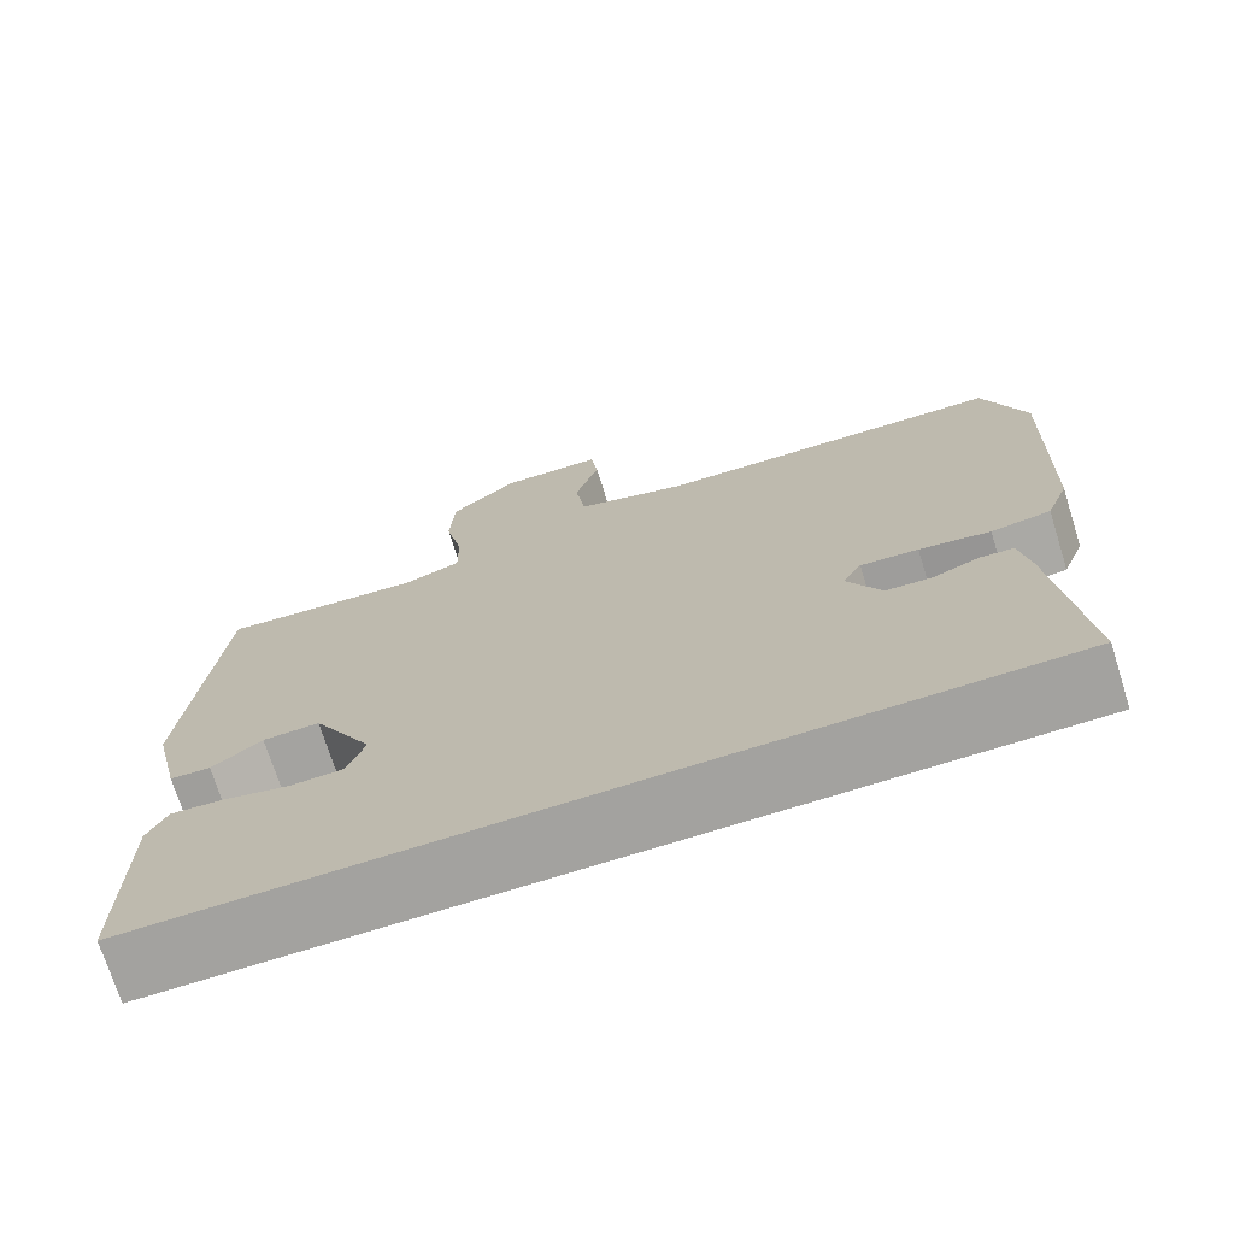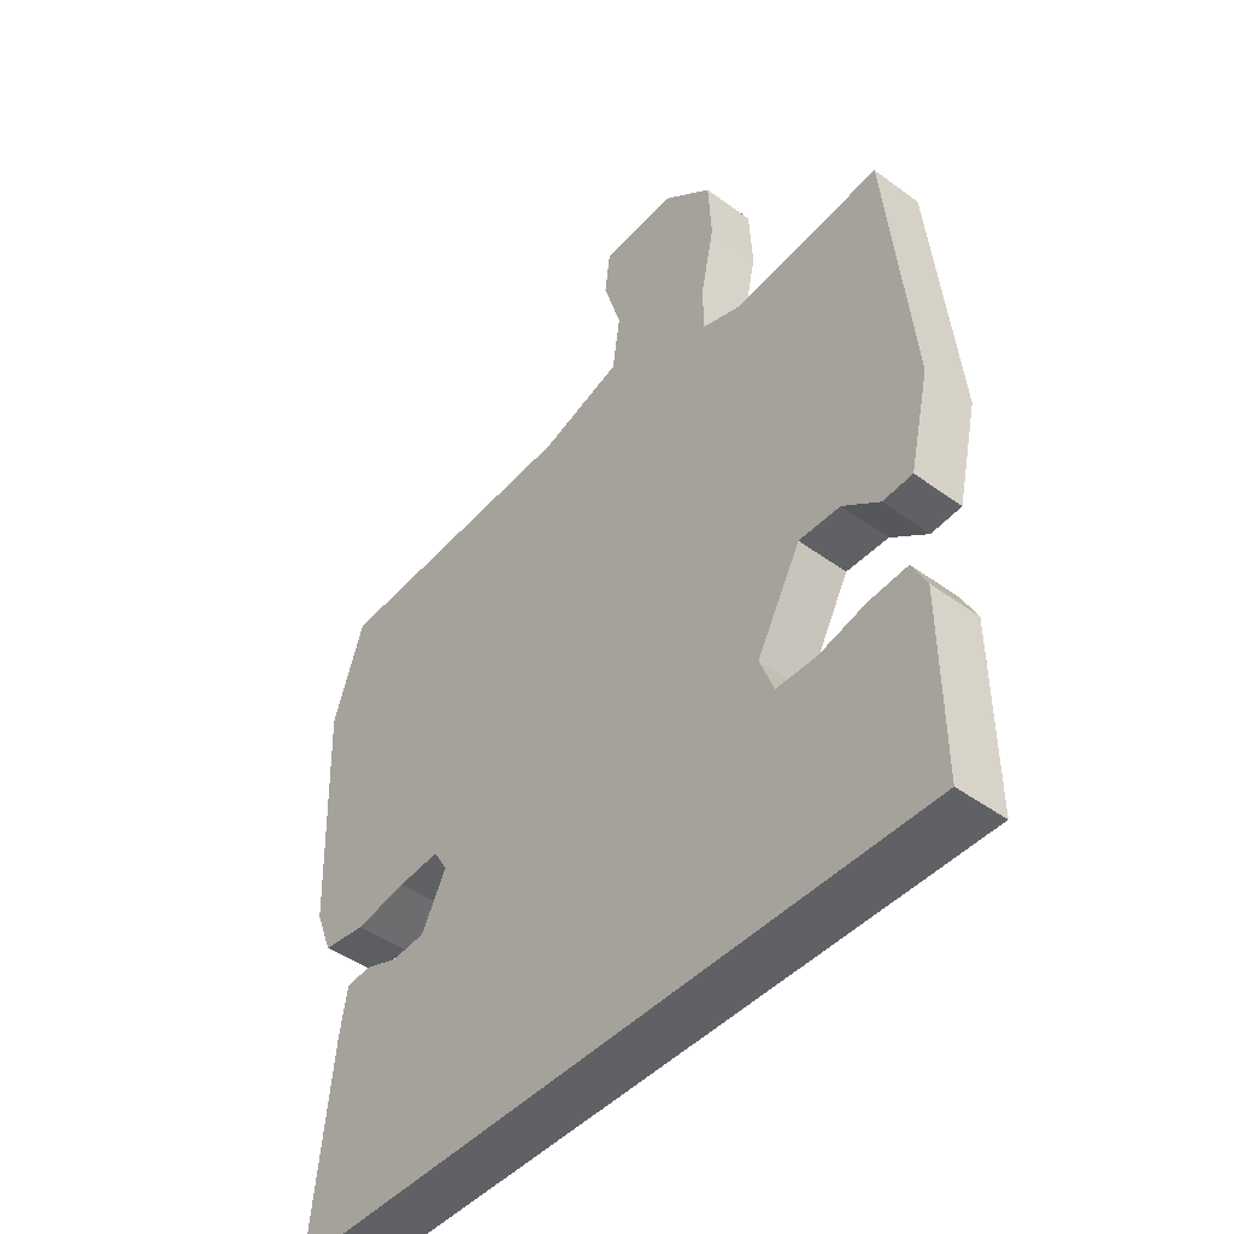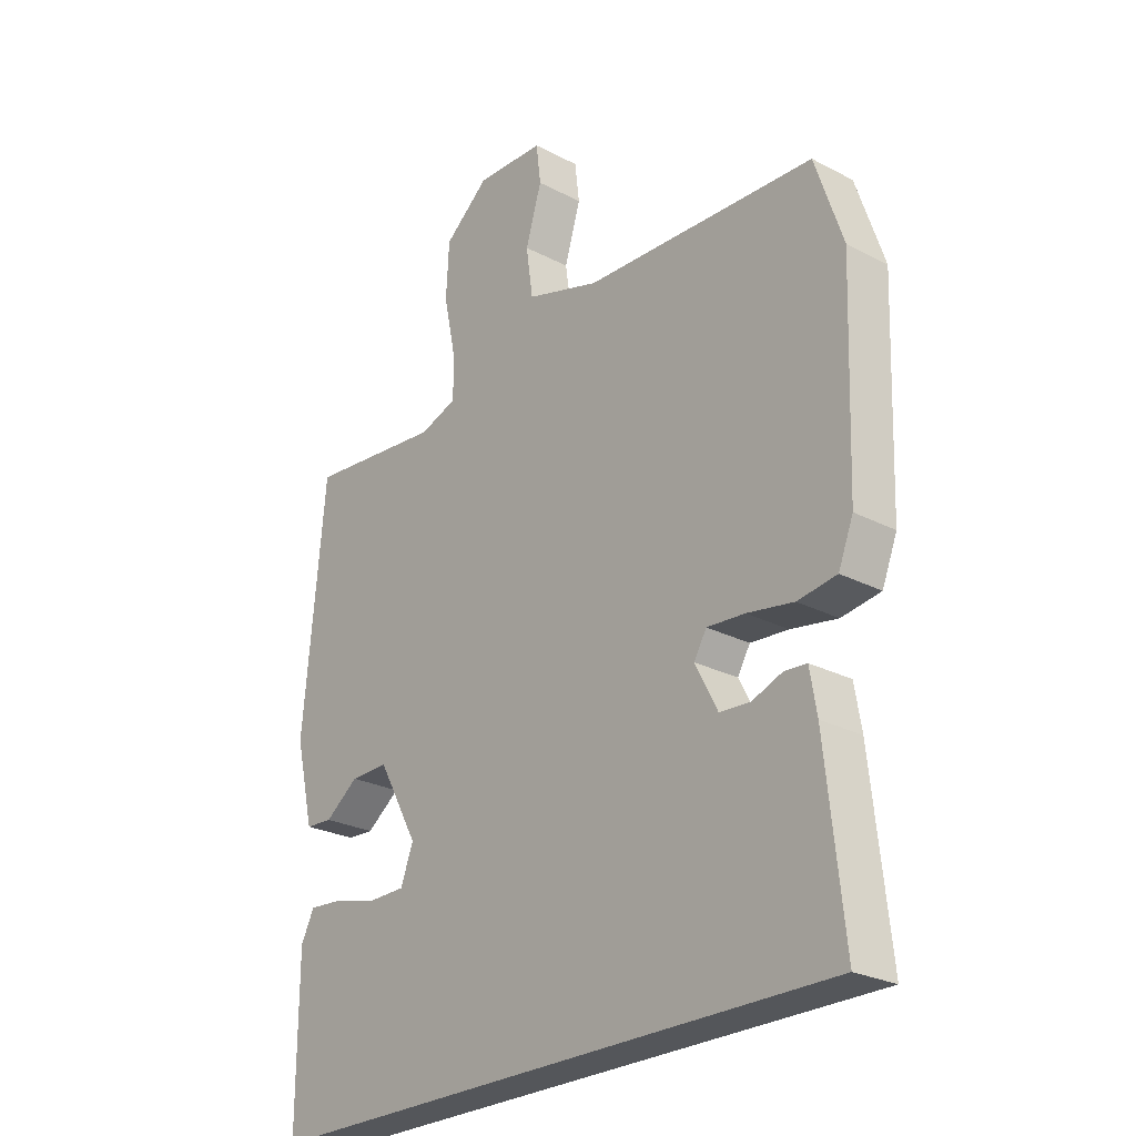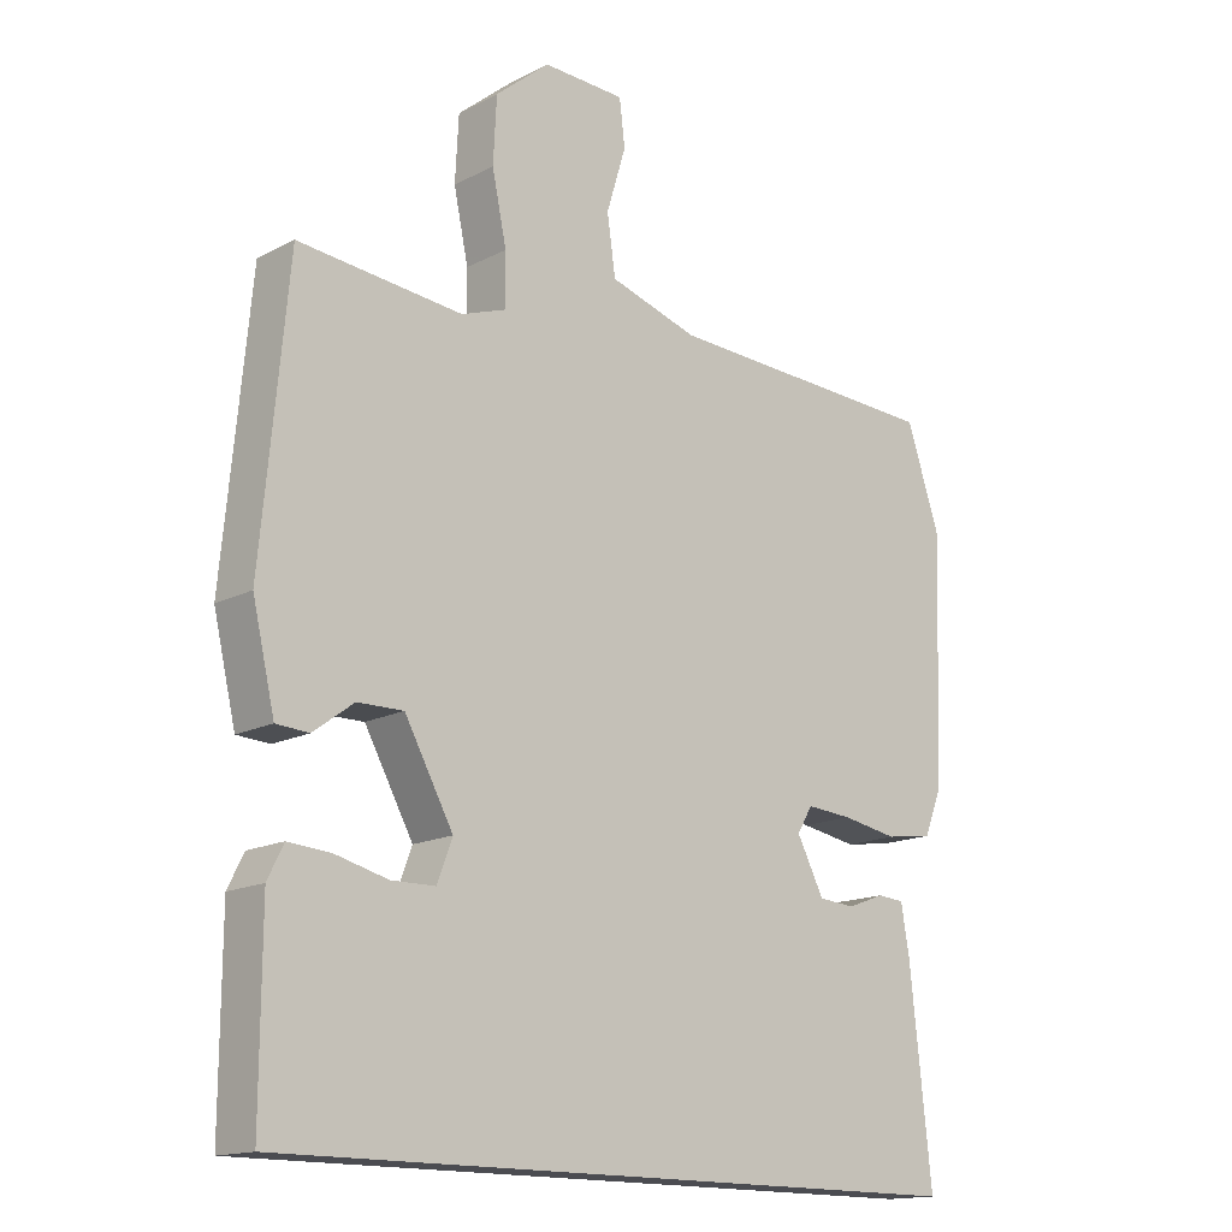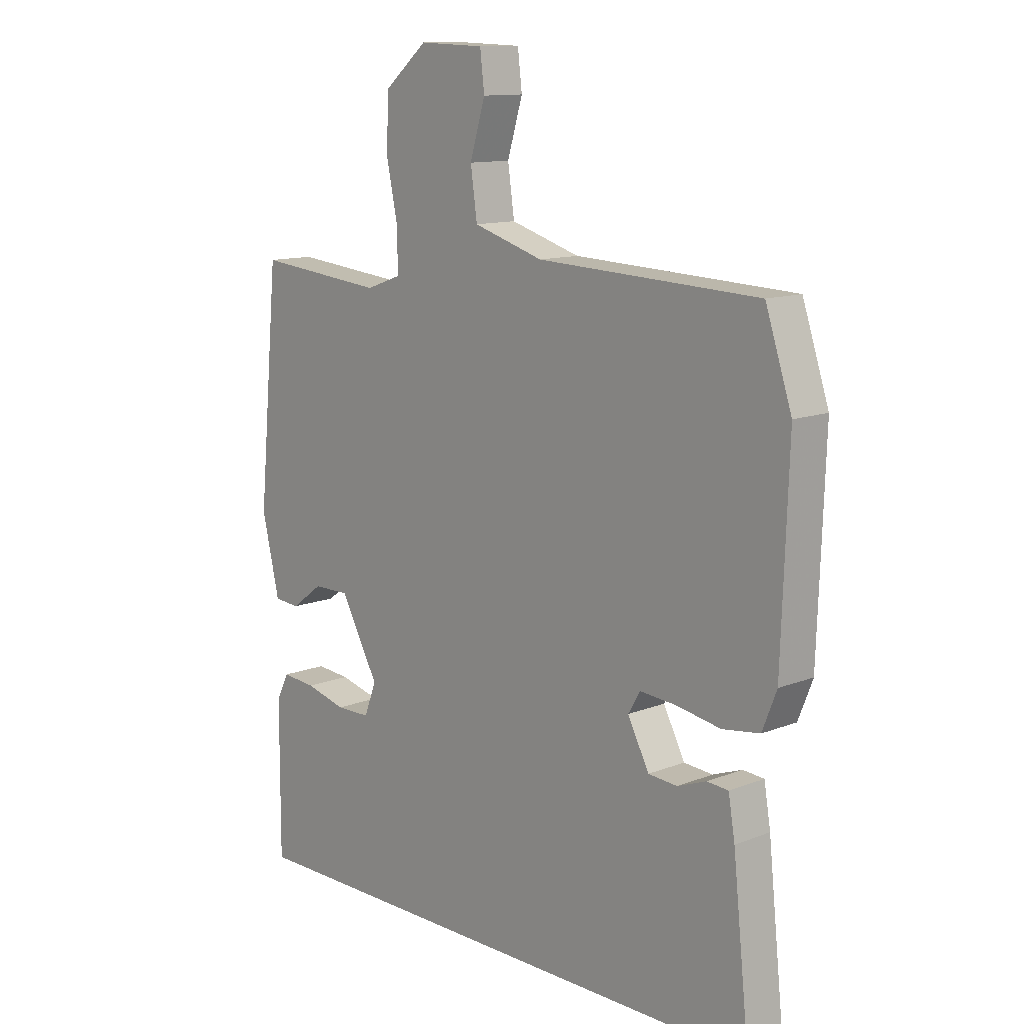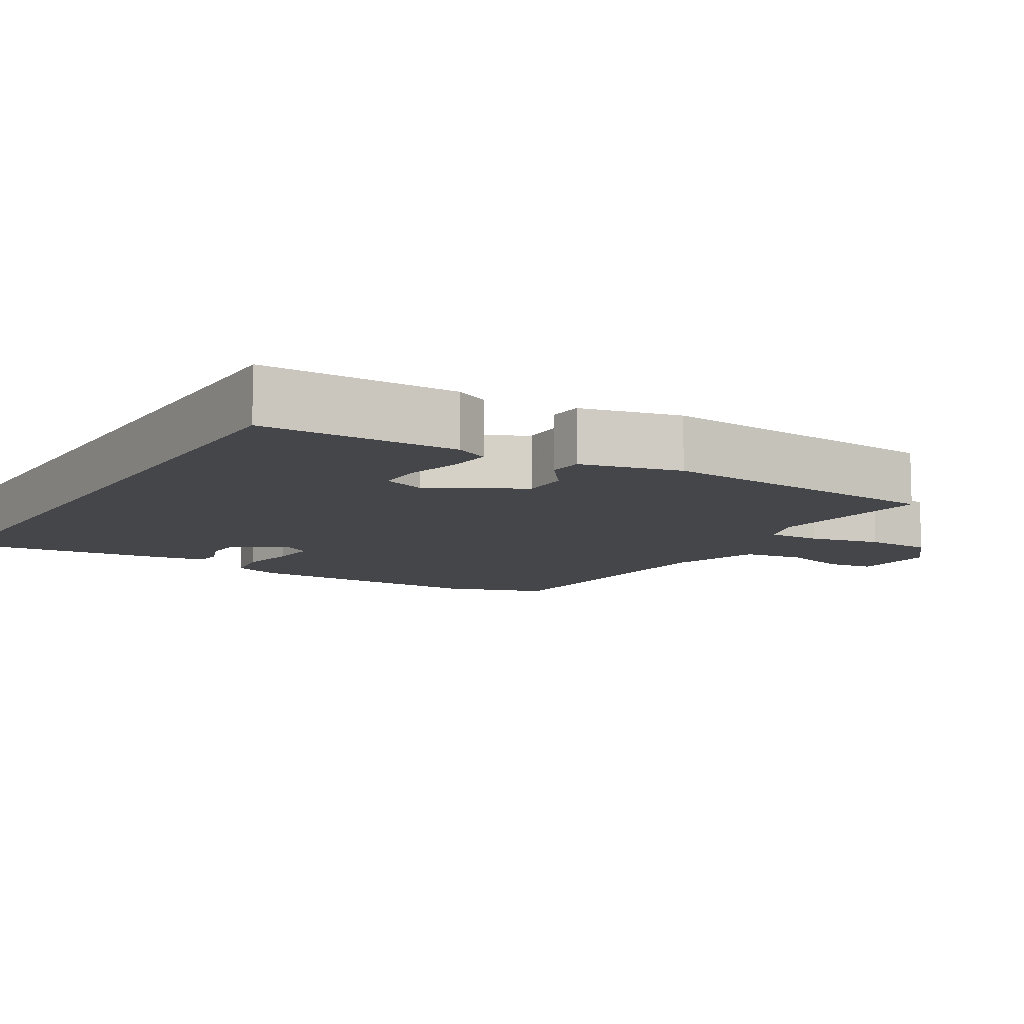
<metadata>
{"format":"obj","ext":"obj","renderer":"f3d","projection":"perspective","resolution":1024,"background":"white","views":[{"elev":-72.4,"azim":17.5,"up":"+Z"},{"elev":-45.9,"azim":-130.0,"up":"+Z"},{"elev":-25.5,"azim":50.0,"up":"+Z"},{"elev":-15.4,"azim":-42.7,"up":"+Z"},{"elev":12.2,"azim":47.4,"up":"+Z"},{"elev":-9.7,"azim":-121.2,"up":"+Y"}]}
</metadata>
<code>
v 0.498 0.07 0.506
v 0.546 0.07 0.362
v 0.534 0.07 0.017
v 0.508 0.07 -0.049
v 0.44 0.07 -0.059
v 0.359 0.07 -0.045
v 0.293 0.07 -0.04
v 0.271 0.07 -0.077
v 0.31 0.07 -0.152
v 0.363 0.07 -0.156
v 0.416 0.07 -0.136
v 0.455 0.07 -0.139
v 0.467 0.07 -0.21
v 0.498 0.07 -0.5
v -0.517 0.07 -0.5
v -0.516 0.07 -0.231
v -0.493 0.07 -0.185
v -0.431 0.07 -0.19
v -0.356 0.07 -0.209
v -0.293 0.07 -0.208
v -0.271 0.07 -0.15
v -0.341 0.07 -0.023
v -0.407 0.07 -0.024
v -0.465 0.07 -0.067
v -0.512 0.07 -0.064
v -0.544 0.07 0.073
v -0.506 0.07 0.476
v -0.27 0.07 0.453
v -0.205 0.07 0.476
v -0.206 0.07 0.55
v -0.227 0.07 0.649
v -0.222 0.07 0.743
v -0.144 0.07 0.808
v -0.025 0.07 0.804
v -0.017 0.07 0.738
v -0.045 0.07 0.646
v -0.033 0.07 0.562
v 0.095 0.07 0.523
v 0.498 0 0.506
v 0.546 0 0.362
v 0.534 0 0.017
v 0.508 0 -0.049
v 0.44 0 -0.059
v 0.359 0 -0.045
v 0.293 0 -0.04
v 0.271 0 -0.077
v 0.31 0 -0.152
v 0.363 0 -0.156
v 0.416 0 -0.136
v 0.455 0 -0.139
v 0.467 0 -0.21
v 0.498 0 -0.5
v -0.517 0 -0.5
v -0.516 0 -0.231
v -0.493 0 -0.185
v -0.431 0 -0.19
v -0.356 0 -0.209
v -0.293 0 -0.208
v -0.271 0 -0.15
v -0.341 0 -0.023
v -0.407 0 -0.024
v -0.465 0 -0.067
v -0.512 0 -0.064
v -0.544 0 0.073
v -0.506 0 0.476
v -0.27 0 0.453
v -0.205 0 0.476
v -0.206 0 0.55
v -0.227 0 0.649
v -0.222 0 0.743
v -0.144 0 0.808
v -0.025 0 0.804
v -0.017 0 0.738
v -0.045 0 0.646
v -0.033 0 0.562
v 0.095 0 0.523
f 34 35 36
f 33 34 36
f 32 33 36
f 31 32 36
f 30 31 36
f 29 30 36 37
f 26 27 28
f 25 26 28
f 24 25 28
f 23 24 28
f 22 23 28 29
f 29 37 38
f 22 29 38
f 21 22 38
f 17 18 19
f 16 17 19
f 15 16 19
f 14 15 19
f 14 19 20
f 12 13 14
f 11 12 14
f 10 11 14
f 14 20 21
f 10 14 21
f 9 10 21
f 4 5 6
f 3 4 6
f 2 3 6
f 1 2 6
f 38 1 6
f 38 6 7
f 21 38 7 8
f 8 9 21
f 74 73 72
f 74 72 71
f 74 71 70
f 74 70 69
f 74 69 68
f 75 74 68 67
f 66 65 64
f 66 64 63
f 66 63 62
f 66 62 61
f 67 66 61 60
f 76 75 67
f 76 67 60
f 76 60 59
f 57 56 55
f 57 55 54
f 57 54 53
f 57 53 52
f 58 57 52
f 52 51 50
f 52 50 49
f 52 49 48
f 59 58 52
f 59 52 48
f 59 48 47
f 44 43 42
f 44 42 41
f 44 41 40
f 44 40 39
f 44 39 76
f 45 44 76
f 46 45 76 59
f 59 47 46
f 1 39 40 2
f 2 40 41 3
f 3 41 42 4
f 4 42 43 5
f 5 43 44 6
f 6 44 45 7
f 7 45 46 8
f 8 46 47 9
f 9 47 48 10
f 10 48 49 11
f 11 49 50 12
f 12 50 51 13
f 13 51 52 14
f 14 52 53 15
f 15 53 54 16
f 16 54 55 17
f 17 55 56 18
f 18 56 57 19
f 19 57 58 20
f 20 58 59 21
f 21 59 60 22
f 22 60 61 23
f 23 61 62 24
f 24 62 63 25
f 25 63 64 26
f 26 64 65 27
f 27 65 66 28
f 28 66 67 29
f 29 67 68 30
f 30 68 69 31
f 31 69 70 32
f 32 70 71 33
f 33 71 72 34
f 34 72 73 35
f 35 73 74 36
f 36 74 75 37
f 37 75 76 38
f 38 76 39 1

</code>
